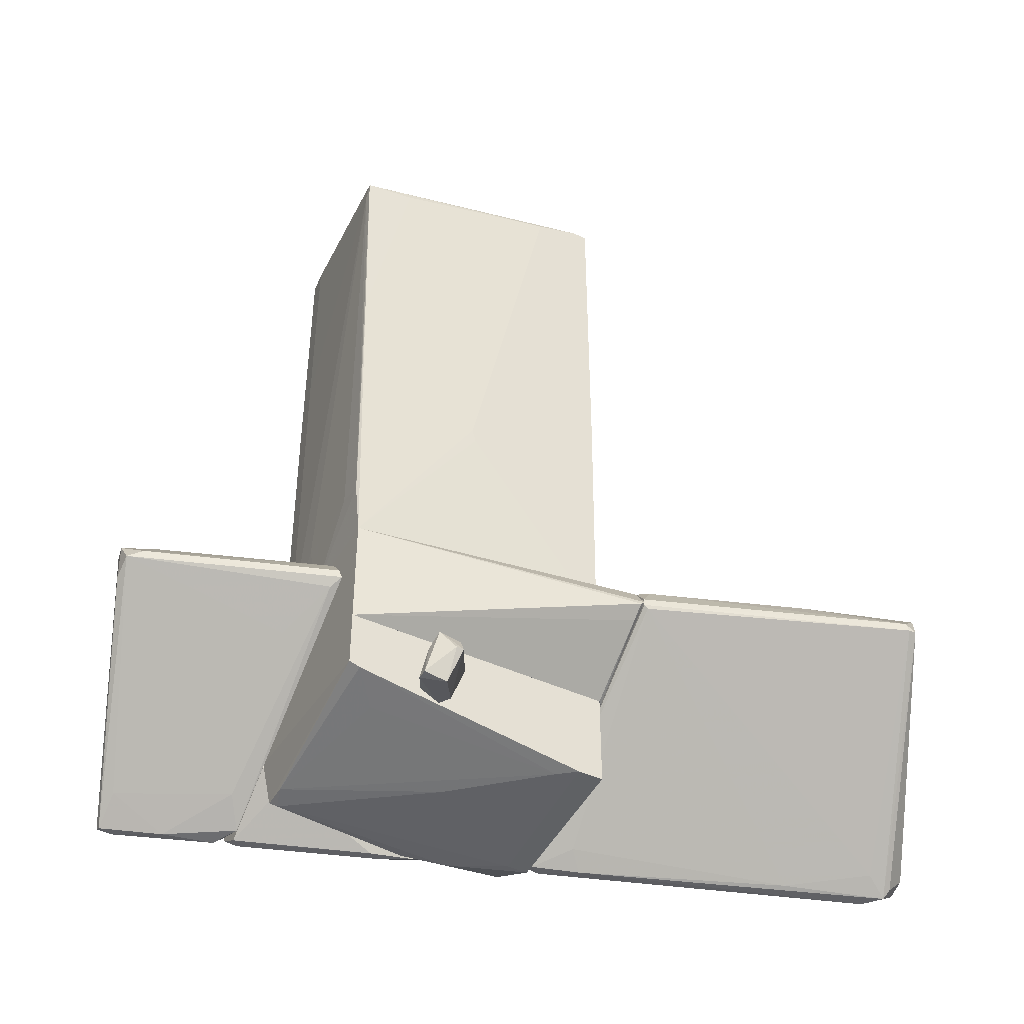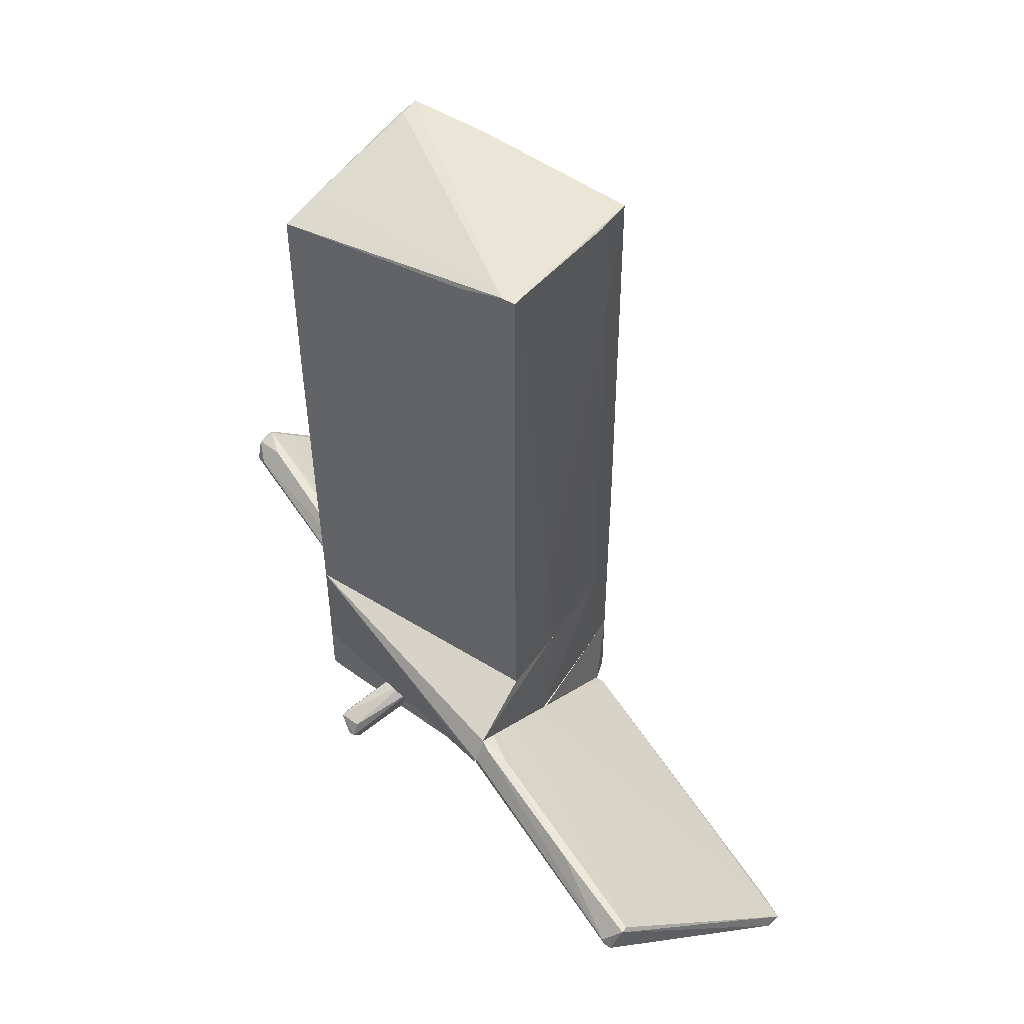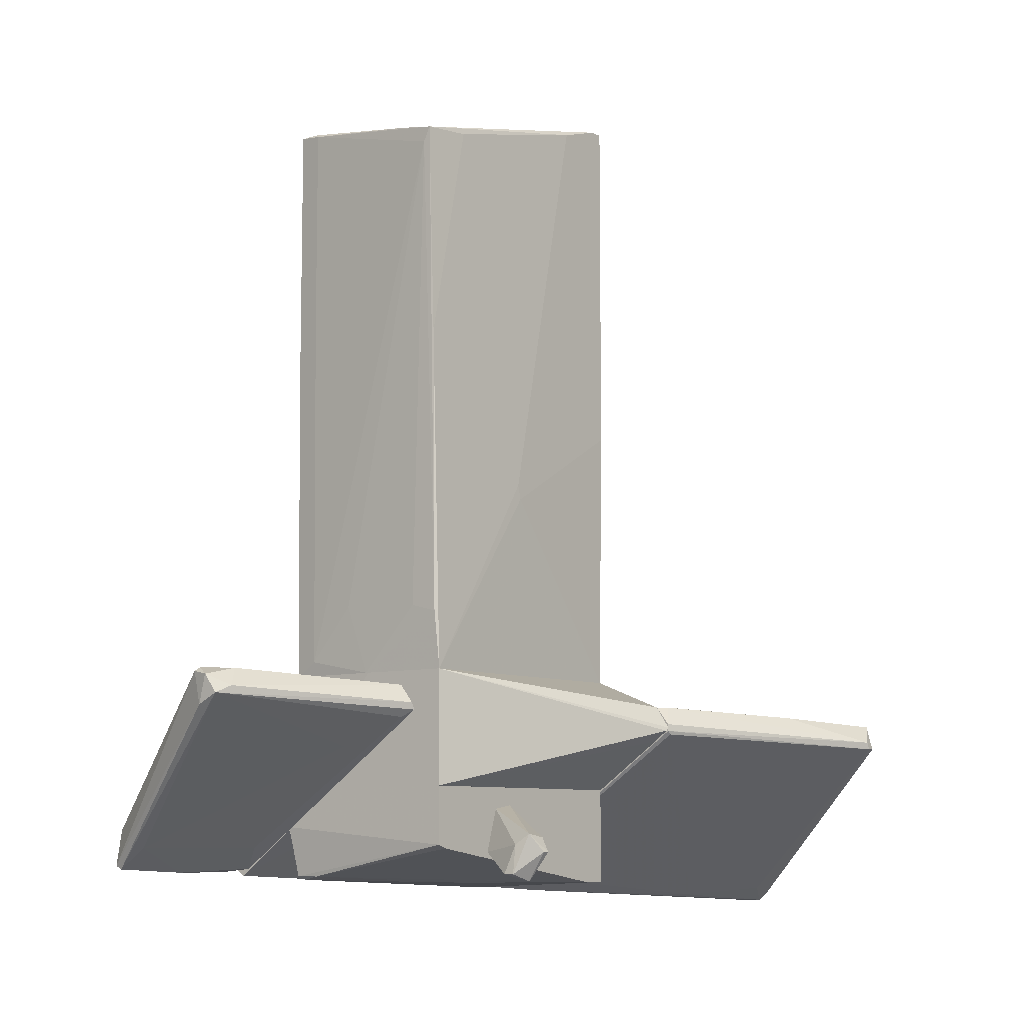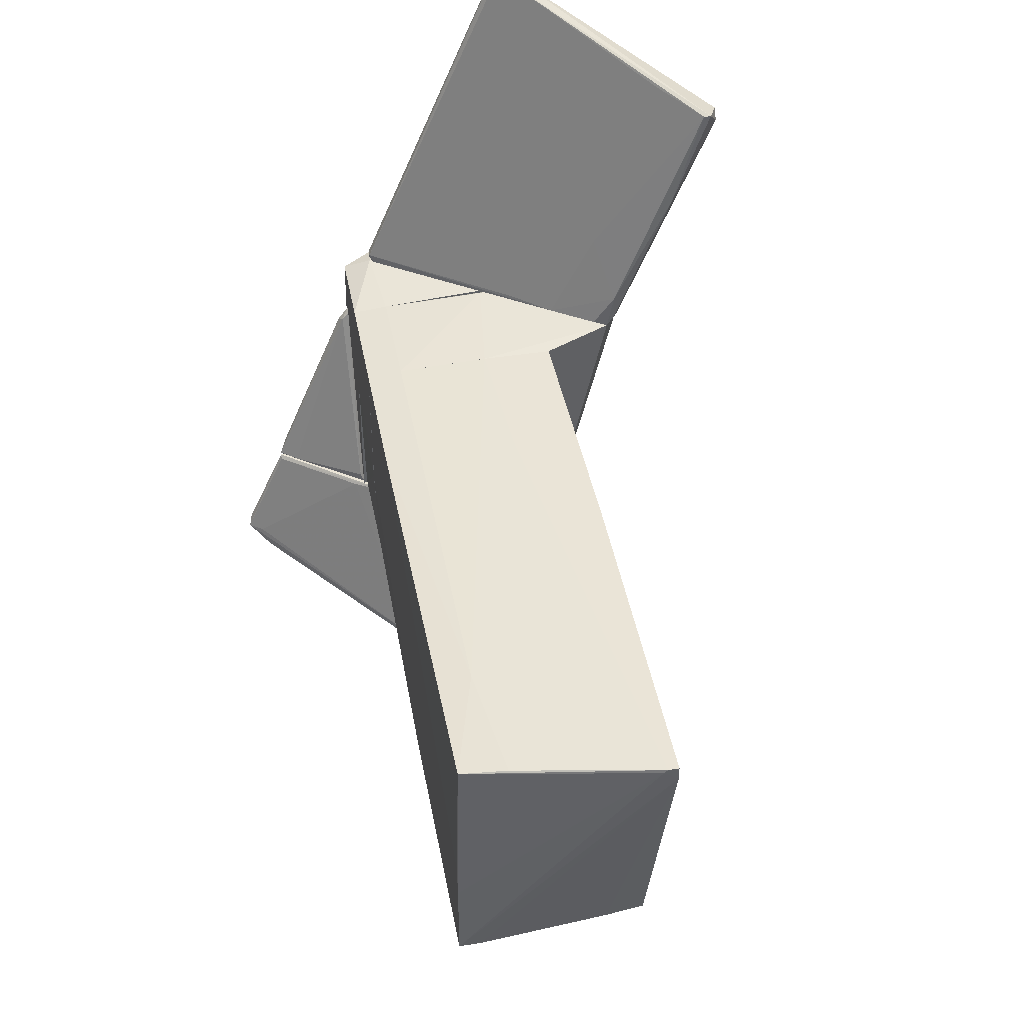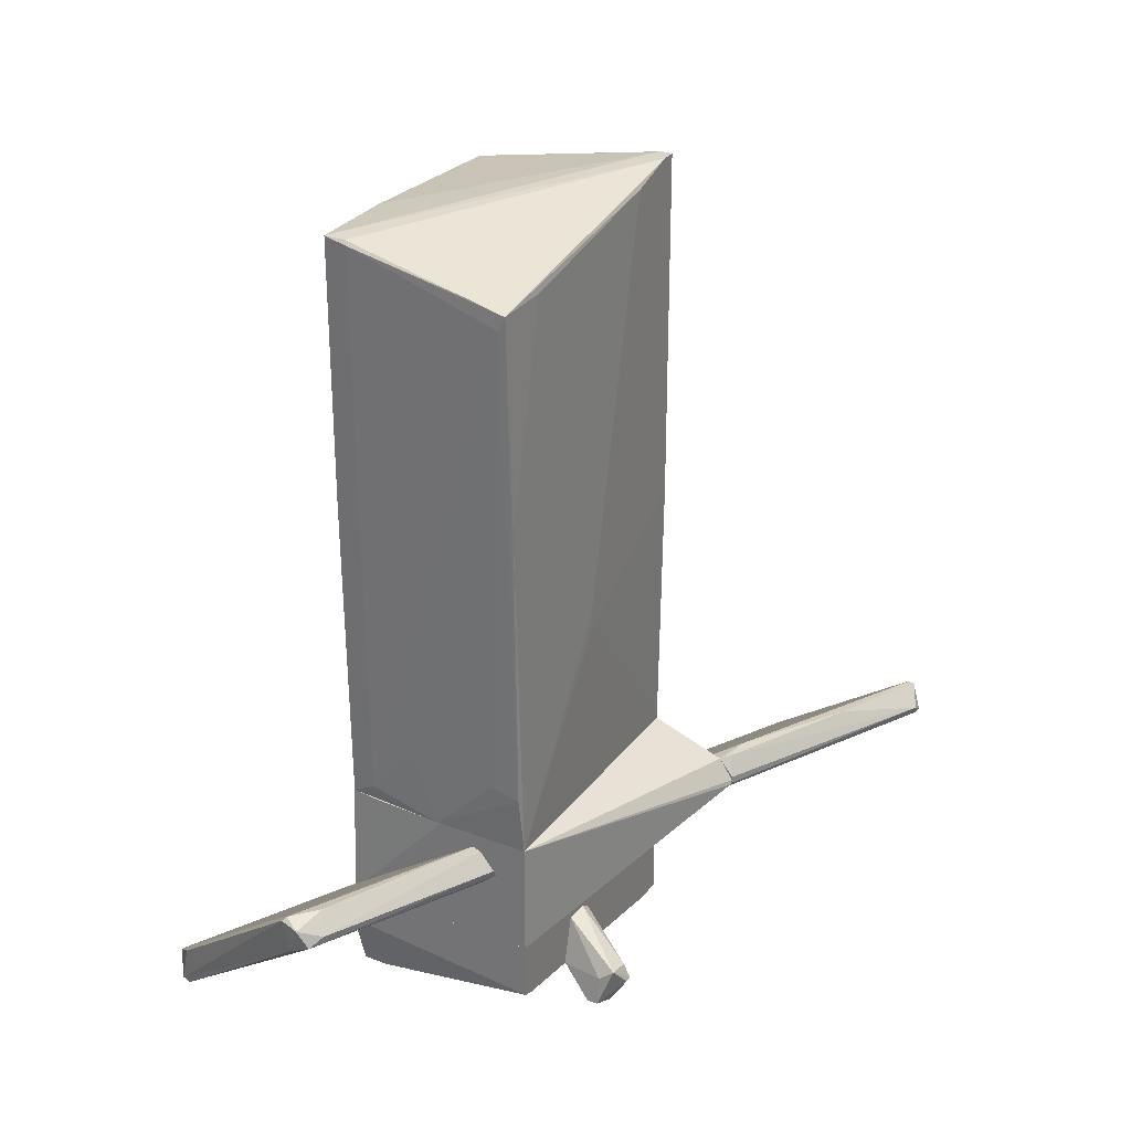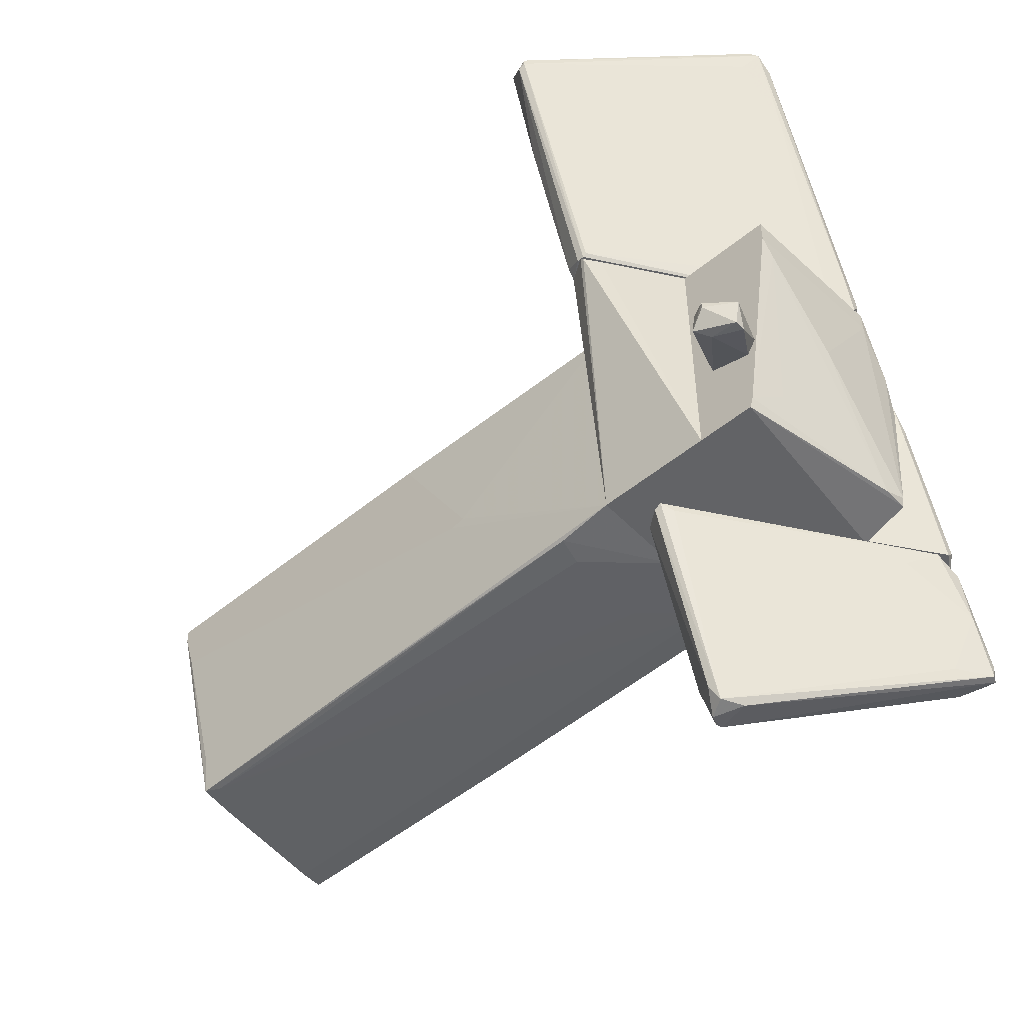
<metadata>
{"format":"obj","ext":"obj","renderer":"f3d","projection":"perspective","resolution":1024,"background":"white","views":[{"elev":-44.7,"azim":-118.2,"up":"+Y"},{"elev":51.0,"azim":-55.7,"up":"+Y"},{"elev":-8.2,"azim":-141.8,"up":"+Y"},{"elev":43.6,"azim":169.6,"up":"+Z"},{"elev":29.3,"azim":-150.4,"up":"+Y"},{"elev":-50.9,"azim":-48.2,"up":"+Z"}]}
</metadata>
<code>
o convex_0
v 0.3804 -1.831 -1.946
v -1.361 6.386 2.136
v -1.306 6.386 2.082
v 1.578 -2.866 2.027
v 1.578 5.95 -1.837
v -1.47 -2.867 -1.946
v -1.47 -2.867 2.136
v -1.361 5.514 -2.109
v 1.523 5.841 2.027
v 1.523 -2.866 -1.837
v -1.524 6.386 1.918
v -0.3813 -2.866 2.136
v -1.524 0.1276 -0.09508
v 1.034 4.099 2.082
v 1.578 -2.811 -0.2584
v 1.578 5.95 -0.5306
v -1.524 1.161 2.136
v -1.415 5.569 -1.347
v 1.197 5.895 -1.892
v -0.9798 -1.886 -2
v 1.143 -2.648 -1.892
v -1.524 6.167 1.211
v 1.251 5.95 -1.837
v 1.578 1.867 -1.837
v 1.034 -2.866 2.082
v -1.252 5.296 -2.109
v 1.578 -0.9059 2.027
v -1.524 6.386 2.136
v 1.578 5.895 -0.04106
v -0.000141 -2.867 -1.946
v -1.415 -1.995 -2
v 0.8161 5.95 2.082
v -0.7621 5.623 -2.055
v -1.415 2.302 -2.055
v -1.524 -0.09072 -0.04064
v -0.49 -0.6885 2.136
v 1.197 2.739 -1.892
f 21 26 37
f 3 2 9
f 2 3 11
f 3 5 11
f 2 7 12
f 5 4 15
f 4 10 15
f 4 5 16
f 5 3 16
f 3 9 16
f 7 2 17
f 11 13 17
f 11 8 22
f 13 11 22
f 8 18 22
f 11 5 23
f 5 19 23
f 5 15 24
f 15 10 24
f 19 5 24
f 10 21 24
f 7 4 25
f 12 7 25
f 4 14 25
f 14 12 25
f 8 19 26
f 1 20 26
f 21 1 26
f 9 14 27
f 14 4 27
f 4 16 27
f 2 11 28
f 17 2 28
f 11 17 28
f 16 9 29
f 9 27 29
f 27 16 29
f 4 7 30
f 7 6 30
f 10 4 30
f 20 1 30
f 1 21 30
f 21 10 30
f 8 26 31
f 26 20 31
f 30 6 31
f 20 30 31
f 9 2 32
f 14 9 32
f 8 11 33
f 19 8 33
f 11 23 33
f 23 19 33
f 6 13 34
f 18 8 34
f 13 22 34
f 22 18 34
f 31 6 34
f 8 31 34
f 6 7 35
f 13 6 35
f 7 17 35
f 17 13 35
f 2 12 36
f 12 14 36
f 32 2 36
f 14 32 36
f 19 24 37
f 24 21 37
f 26 19 37
o convex_1
v -0.9258 -6.078 6.979
v -2.776 -3.683 2.19
v -2.776 -3.575 2.19
v 1.143 -5.915 2.191
v -1.361 -6.458 7.088
v -4.082 -3.52 6.054
v 0.7617 -6.186 2.191
v -2.34 -3.357 2.245
v -4.355 -3.901 5.836
v 1.143 -5.805 2.3
v -1.198 -6.023 7.469
v -2.776 -3.738 2.245
v -1.089 -6.459 6.87
v -1.687 -3.792 2.245
v -3.592 -3.411 4.531
v -0.8171 -6.35 5.673
v -1.416 -6.077 7.415
v -4.355 -3.901 5.945
v -2.558 -3.302 2.19
v 0.2715 -6.023 2.626
v 0.8704 -6.186 2.354
v -4.355 -3.792 5.783
v -4.191 -3.52 6.054
v 1.143 -5.915 2.3
v -1.525 -6.241 6.761
v -1.144 -6.186 7.415
v -2.667 -3.302 2.735
v -1.089 -4.228 2.3
v -1.47 -6.35 7.143
v -2.395 -3.792 3.606
v 1.088 -5.751 2.191
v -2.667 -3.302 2.354
v 0.4889 -6.241 2.844
v -3.429 -4.064 6.326
f 48 67 71
f 39 41 44
f 38 47 48
f 39 44 49
f 46 39 49
f 46 42 55
f 39 40 56
f 41 39 56
f 45 51 56
f 49 44 57
f 53 49 57
f 44 41 58
f 40 39 59
f 39 46 59
f 46 55 59
f 59 55 60
f 48 43 60
f 43 52 60
f 54 48 60
f 55 54 60
f 52 59 60
f 47 38 61
f 41 47 61
f 58 41 61
f 50 58 61
f 42 46 62
f 46 49 62
f 53 42 62
f 49 53 62
f 38 48 63
f 42 50 63
f 54 42 63
f 48 54 63
f 61 38 63
f 50 61 63
f 51 45 64
f 52 43 64
f 45 56 64
f 48 47 65
f 47 51 65
f 42 54 66
f 55 42 66
f 54 55 66
f 51 64 67
f 64 43 67
f 48 65 67
f 65 51 67
f 47 41 68
f 51 47 68
f 41 56 68
f 56 51 68
f 56 40 69
f 40 59 69
f 59 52 69
f 52 64 69
f 64 56 69
f 50 42 70
f 42 53 70
f 57 44 70
f 53 57 70
f 44 58 70
f 58 50 70
f 43 48 71
f 67 43 71
o convex_2
v 2.4e-05 -4.01 -2.436
v 0.6529 -2.921 -4.83
v 0.9796 -3.194 -4.667
v -0.5988 -3.085 -1.946
v 2.993 -5.642 -1.946
v 3.374 -5.86 -3.796
v 0.2722 -3.303 -4.885
v 2.449 -5.86 -1.946
v 3.701 -5.533 -3.524
v -0.98 -3.465 -1.946
v 1.741 -4.663 -2.001
v 0.4353 -3.03 -4.939
v 3.374 -5.261 -3.796
v -0.7619 -3.085 -2.001
v 2.829 -5.915 -2.164
v 2.068 -5.533 -2.218
v 0.7075 -2.976 -4.885
v 0.5984 -3.465 -4.885
v 3.483 -5.806 -3.796
v 0.1631 -3.194 -4.667
v 2.884 -5.533 -3.796
v -0.8164 -3.574 -2.055
v 3.646 -5.642 -3.361
v -0.2721 -3.139 -2.382
v 0.3262 -2.921 -4.449
v -0.98 -3.357 -2.001
v 2.993 -5.588 -2.001
v 3.483 -5.37 -3.524
v 2.993 -5.915 -2.926
v 1.088 -4.227 -1.946
v 3.428 -5.86 -3.579
f 100 77 102
f 74 80 84
f 81 75 85
f 76 79 86
f 73 74 88
f 83 73 88
f 74 84 88
f 77 78 89
f 78 83 89
f 83 88 89
f 89 88 90
f 84 80 90
f 88 84 90
f 77 89 90
f 83 78 91
f 72 78 92
f 78 77 92
f 87 72 92
f 78 72 93
f 81 78 93
f 79 81 93
f 72 87 93
f 87 79 93
f 80 76 94
f 76 86 94
f 90 80 94
f 74 73 95
f 73 75 95
f 75 73 96
f 73 83 96
f 85 75 96
f 83 91 96
f 91 85 96
f 78 81 97
f 81 85 97
f 91 78 97
f 85 91 97
f 76 80 98
f 82 98 99
f 80 74 99
f 74 82 99
f 98 80 99
f 86 79 100
f 79 87 100
f 92 77 100
f 87 92 100
f 79 76 101
f 75 81 101
f 81 79 101
f 82 74 101
f 74 95 101
f 95 75 101
f 76 98 101
f 98 82 101
f 77 90 102
f 94 86 102
f 90 94 102
f 86 100 102
o convex_3
v 1.578 -2.867 2.027
v -1.47 -4.608 -1.946
v -2.558 -3.846 2.136
v -1.47 -2.867 -1.946
v 1.524 -4.608 -1.946
v 1.578 -4.608 2.027
v 1.524 -2.867 -1.837
v -1.47 -2.867 2.136
v -1.415 -4.608 2.19
v -2.776 -3.629 2.19
v -2.558 -3.302 2.19
v -0.599 -4.554 2.19
v 1.578 -2.867 -0.2041
v 1.033 -2.867 2.081
v -0.05475 -2.867 -1.946
v -2.776 -3.683 2.136
v -1.47 -4.608 2.136
v 1.578 -4.608 0.3397
v -0.3817 -2.867 2.136
v 1.088 -2.867 -1.891
v 1.033 -4.608 2.081
f 116 114 123
f 104 106 107
f 104 107 108
f 106 103 109
f 103 106 110
f 104 108 111
f 105 111 112
f 106 112 113
f 110 106 113
f 112 111 113
f 113 111 114
f 103 108 115
f 109 103 115
f 107 109 115
f 108 103 116
f 103 110 116
f 107 106 117
f 106 109 117
f 104 105 118
f 106 104 118
f 105 112 118
f 112 106 118
f 105 104 119
f 111 105 119
f 104 111 119
f 108 107 120
f 107 115 120
f 115 108 120
f 110 113 121
f 113 114 121
f 116 110 121
f 114 116 121
f 109 107 122
f 107 117 122
f 117 109 122
f 111 108 123
f 114 111 123
f 108 116 123
o convex_4
v -1.47 -4.935 -0.5854
v -2.558 -5.588 -0.803
v -2.558 -5.588 -0.6941
v -1.47 -5.697 -0.5309
v -2.068 -5.915 -1.13
v -1.524 -4.989 -0.1499
v -2.449 -5.316 -1.021
v -2.286 -6.023 -0.803
v -1.524 -5.588 -0.8574
v -1.524 -5.588 -0.3677
v -2.232 -5.479 -1.075
v -2.232 -5.915 -1.13
v -1.524 -4.881 -0.3132
v -2.449 -5.37 -0.6941
f 129 136 137
f 127 124 129
f 125 126 130
f 126 125 131
f 128 127 131
f 124 127 132
f 127 128 132
f 129 126 133
f 127 129 133
f 126 131 133
f 131 127 133
f 130 124 134
f 124 132 134
f 132 128 134
f 125 130 135
f 131 125 135
f 128 131 135
f 130 134 135
f 134 128 135
f 129 124 136
f 124 130 136
f 136 130 137
f 126 129 137
f 130 126 137
o convex_5
v -0.9252 -5.697 -1.347
v 1.578 -4.609 2.027
v 1.034 -4.609 2.082
v 0.9247 -6.186 2.19
v 1.578 -5.207 -1.946
v -1.47 -4.609 2.136
v -1.47 -4.609 -1.946
v -1.47 -6.078 2.136
v 1.415 -6.023 -1.728
v 1.578 -4.609 -1.946
v 1.578 -5.914 2.027
v -1.47 -5.479 -1.946
v -1.252 -6.078 1.483
v 1.578 -6.078 0.3943
v -0.5446 -4.609 2.19
v 1.088 -5.969 -1.837
v 1.142 -5.806 2.19
v -0.109 -6.078 0.2308
v -1.361 -4.663 2.19
v 0.9247 -6.186 1.864
v 1.469 -5.969 -1.837
v -1.47 -5.533 -1.782
v 1.415 -6.132 1.047
v -1.47 -6.078 1.755
f 159 150 161
f 140 139 143
f 143 139 144
f 143 144 145
f 139 142 147
f 142 144 147
f 144 139 147
f 142 139 148
f 144 142 149
f 145 144 149
f 142 148 151
f 140 143 152
f 150 138 153
f 139 140 154
f 148 139 154
f 141 148 154
f 140 152 154
f 152 141 154
f 153 146 155
f 150 153 155
f 145 141 156
f 143 145 156
f 141 152 156
f 152 143 156
f 141 145 157
f 155 146 157
f 150 155 157
f 149 142 158
f 151 146 158
f 142 151 158
f 146 153 158
f 153 149 158
f 145 149 159
f 138 150 159
f 149 153 159
f 153 138 159
f 148 141 160
f 146 151 160
f 151 148 160
f 141 157 160
f 157 146 160
f 157 145 161
f 150 157 161
f 145 159 161
o convex_6
v 1.687 -5.751 0.993
v 1.742 -6.078 -0.04134
v 2.177 -6.023 -1.02
v 1.578 -4.663 -1.946
v 2.993 -5.642 -1.891
v 1.578 -5.262 -1.946
v 2.558 -5.969 -1.946
v 1.578 -6.078 0.5575
v 1.633 -4.663 -1.783
v 1.578 -5.86 1.156
v 2.884 -5.751 -1.674
v 1.796 -6.078 0.1764
v 1.742 -5.86 0.9386
v 2.666 -5.969 -1.837
v 1.578 -5.425 -1.565
v 2.721 -5.425 -1.891
v 2.993 -5.697 -1.946
v 1.578 -5.751 1.102
f 165 171 179
f 167 165 168
f 164 163 168
f 165 167 169
f 165 169 171
f 169 163 173
f 169 173 174
f 166 162 174
f 162 171 174
f 171 169 174
f 172 166 174
f 173 172 174
f 163 164 175
f 164 168 175
f 172 173 175
f 173 163 175
f 167 168 176
f 168 163 176
f 163 169 176
f 169 167 176
f 162 166 177
f 170 162 177
f 165 170 177
f 168 165 178
f 166 172 178
f 175 168 178
f 172 175 178
f 177 166 178
f 165 177 178
f 162 170 179
f 170 165 179
f 171 162 179

</code>
